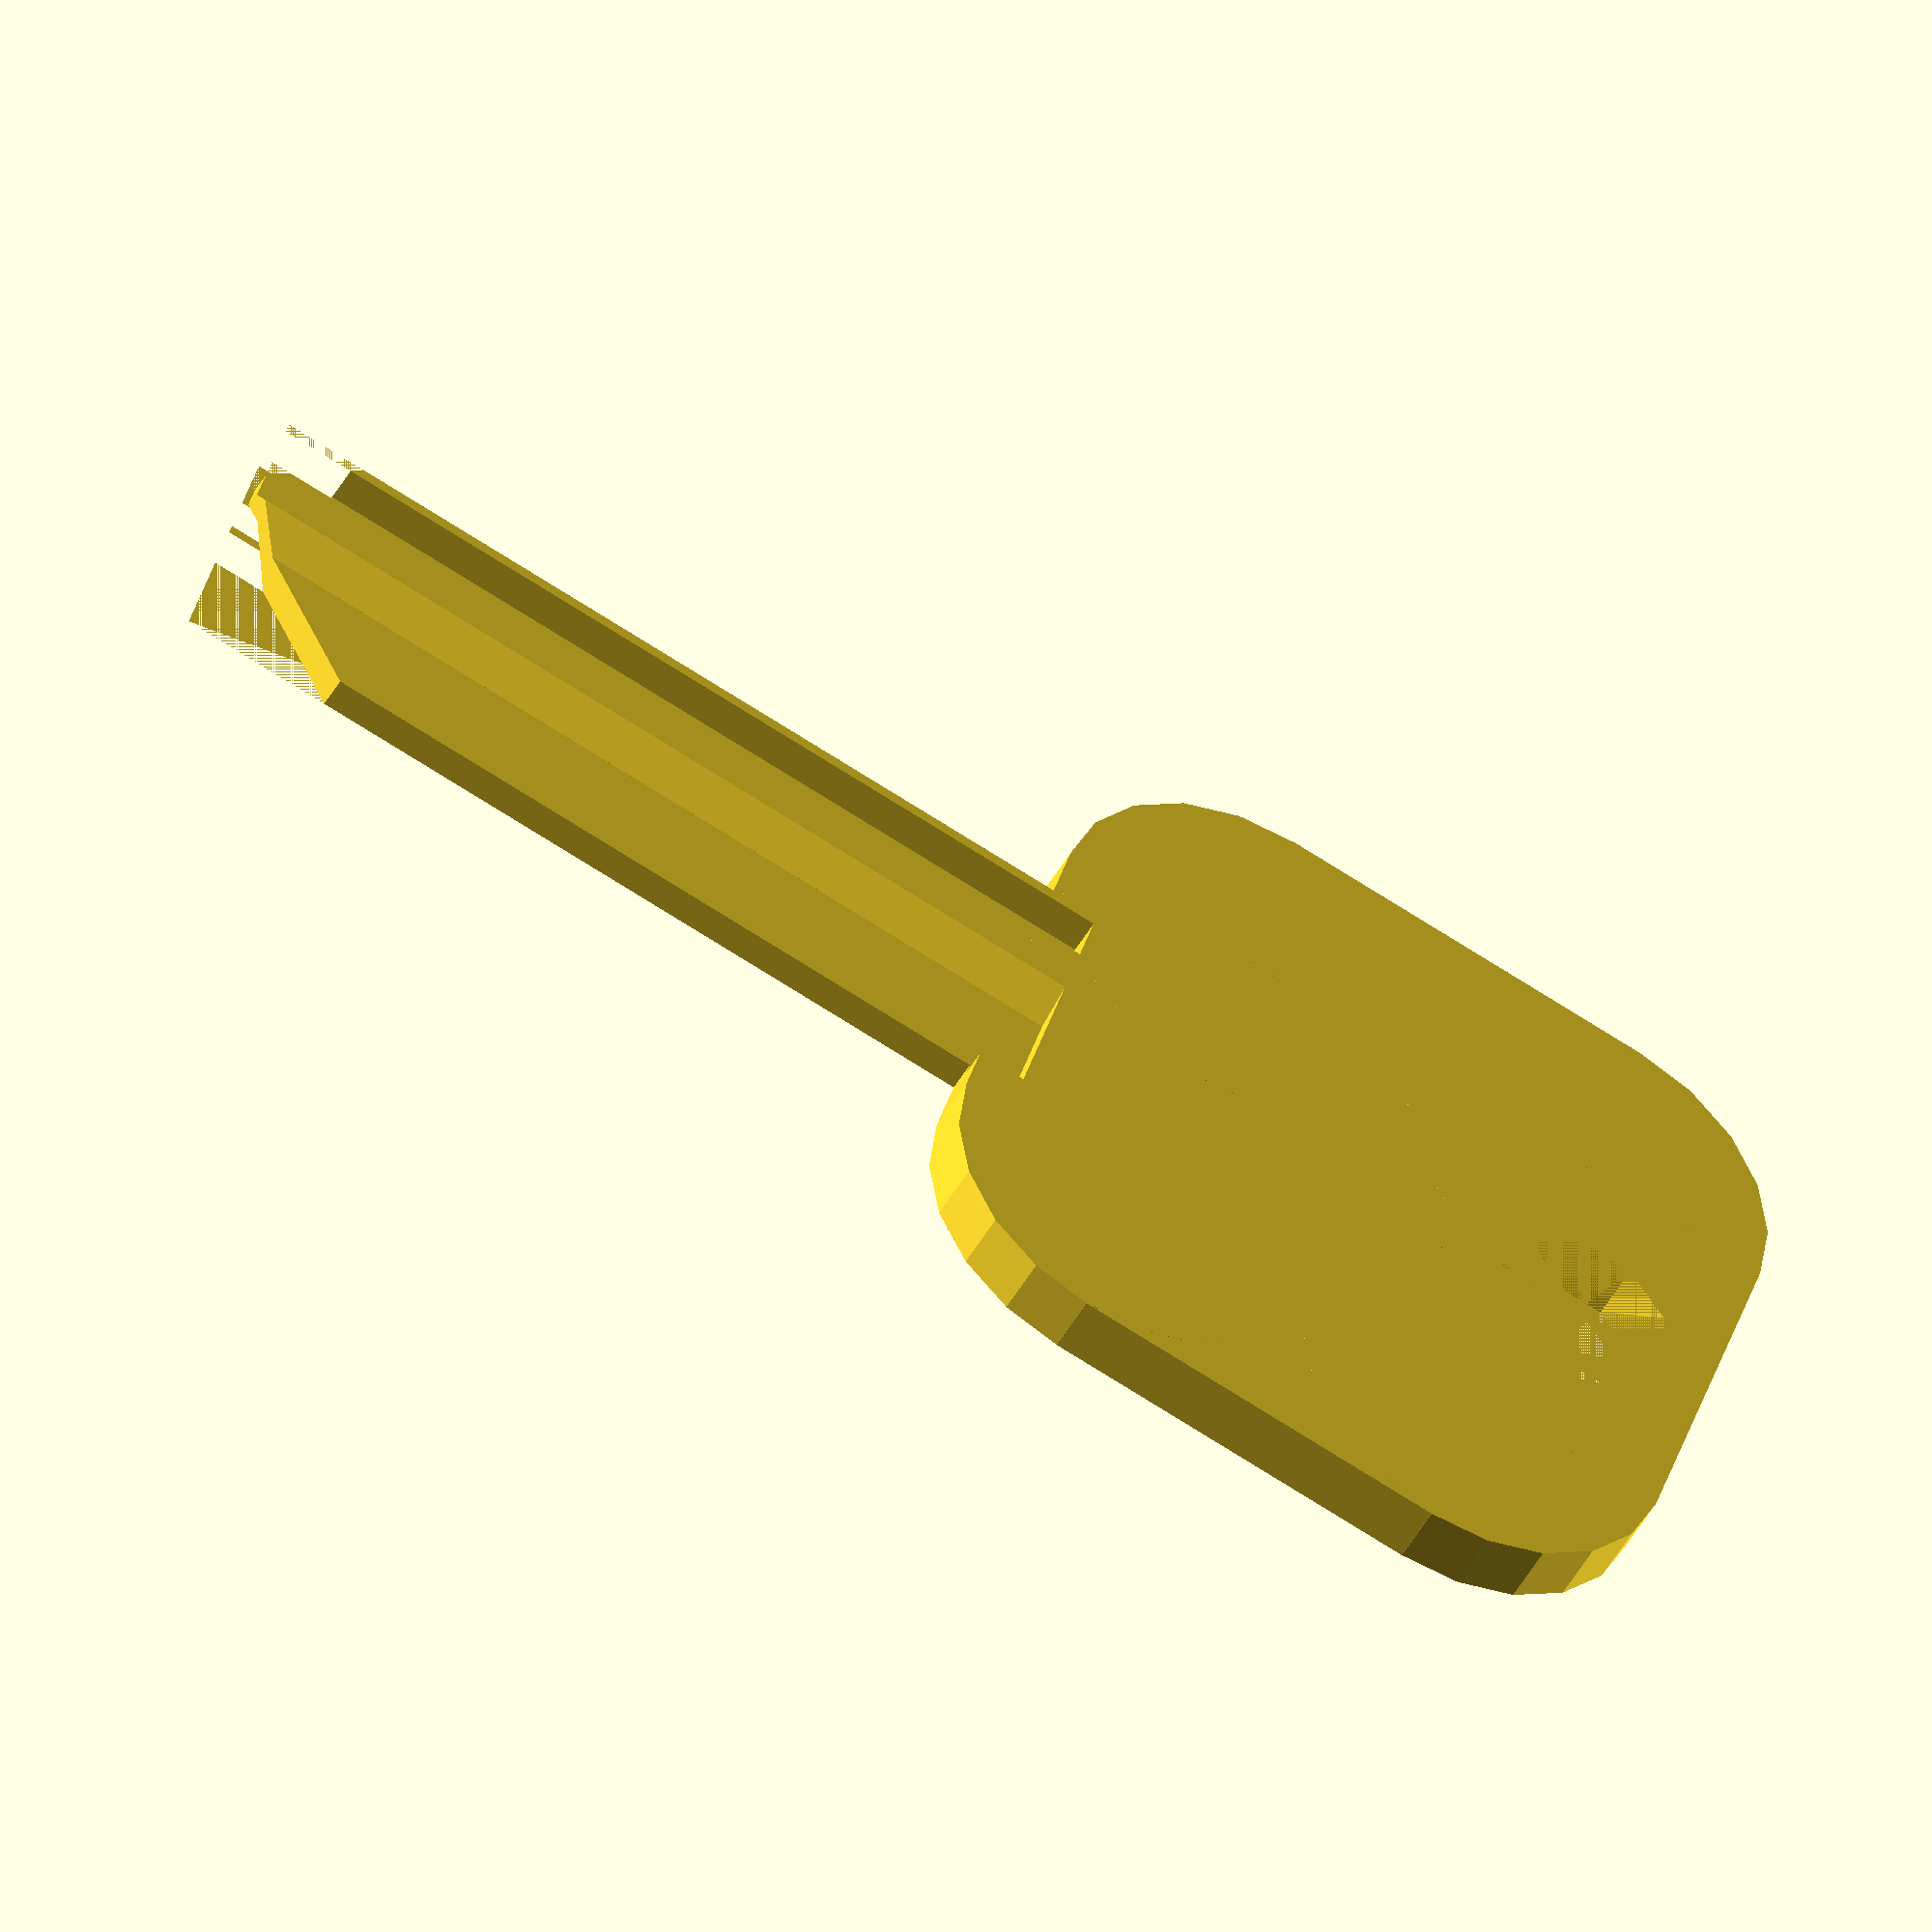
<openscad>
// Physical Keygen - by Nirav Patel <http://eclecti.cc>
//
// Generate a duplicate of a Kwikset KW1 key by editing the last line of the file
// and entering in the key code of the lock.  If you don't know the key code,
// you can measure the key and compare the numbers at:
// http://web.archive.org/web/20050217020917fw_/http://dlaco.com/spacing/tips.htm
//
// This work is licensed under a Creative Commons Attribution 3.0 Unported License.

// Since the keys and locks I have were all designed in imperial units, the
// constants in this file will be defined in inches.  The mm function
// allows us to retain the proper size for exporting a metric STL.
function mm(i) = i*25.4;

module rounded(size, r) {
    union() {
        translate([r, 0, 0]) cube([size[0]-2*r, size[1], size[2]]);
        translate([0, r, 0]) cube([size[0], size[1]-2*r, size[2]]);
        translate([r, r, 0]) cylinder(h=size[2], r=r);
        translate([size[0]-r, r, 0]) cylinder(h=size[2], r=r);
        translate([r, size[1]-r, 0]) cylinder(h=size[2], r=r);
        translate([size[0]-r, size[1]-r, 0]) cylinder(h=size[2], r=r);
    }
}

module bit(bitw) {
//bitw was 128
    w = mm(1/4);
    difference() {
        translate([-w/2, 0, 0]) cube([w, mm(1), w]);
        translate([-mm(5/bitw), 0, 0]) rotate([0, 0, 135]) cube([w, w, w]);
        translate([mm(5/bitw), 0, 0]) rotate([0, 0, -45]) cube([w, w, w]);
    }
}

// Kwikset KW1 5 pin key.  The measurements are mostly guesses based on reverse
// engineering some keys I have and some publicly available information.
module KW1(switch,bits) {

    usebitting = (switch == "code");
    makebump = (switch == "bump");


    // You may need to adjust these to fit your specific printer settings
    thickness = mm(0.080);
    length = mm(9/8);
    width = mm(.337);
    
    shoulder = mm(.247);
    pin_spacing = mm(.15);
    depth_inc = mm(.023);
    
    // A fudge factor.  Printing with your average RepRap, the bottom layer is
    // going to be squeezed larger than you want. You can make the pins
    // go slighly deeper by a fudge amount to make up for it if you aren't
    // adjusting for it elsewhere like Skeinforge or in your firmware.
    fudge = 0.5;
    
    // Handle size
    h_l = mm(1);
    h_w = mm(1);
    h_d = mm(1/16);
    difference() {
        // blade and key handle
        union() {
            translate([-h_l, -h_w/2 + width/2, 0]) rounded([h_l, h_w, thickness], mm(1/4));
            // cut a little off the tip to avoid going too long
            cube([length - mm(1/64), width, thickness]);
        }
        
        // chamfer the tip
        translate([length, mm(1/8), 0]) {
            rotate([0, 0, 45]) cube([10, 10, thickness]);
            rotate([0, 0, 225]) cube([10, 10, thickness]);
        }
        
        // put in a hole for keychain use
        translate([-h_l + mm(3/16), width/2, 0]) cylinder(h=thickness, r=mm(1/8));
        
        // cut the channels in the key.  designed more for printability than accuracy
        union() {
            translate([-h_d, mm(.105), mm(.025)]) rotate([225, 0, 0]) cube([length + h_d, width, width]);
            translate([-h_d, mm(.105), mm(.05)]) rotate([260, 0, 0]) cube([length + h_d, thickness/2, mm(1/32)]);
            translate([-h_d, mm(.105), 0]) cube([length + h_d, mm(7/128), mm(.05)]);
            translate([-h_d, mm(.105) + mm(7/128), mm(.05)]) rotate([225, 0, 0]) cube([length + h_d, mm(3/64), thickness]);
        }
        
        translate([-h_d, width - mm(9/64), mm(.043)]) {
            cube([length + h_d, width - (width - mm(10/64)), thickness]);
            rotate([50, 0, 0]) cube([length + h_d, width, thickness]);
        }
        
        union() {
            translate([-h_d, mm(0.015), mm(.03)]) cube([length + h_d, mm(15/256), thickness]);
            translate([-h_d, mm(0.015) + mm(13/256), thickness - mm(1/64)]) rotate([45, 0, 0]) cube([length + h_d, mm(1/16), mm(1/16)]);
        }

        // Do the actual bitting
       if (usebitting) {
           for (b = [0:4]) {
                // KW1 doesn't have a 0 value and instead has 1 start around .008" deep
                translate([shoulder + fudge + b*pin_spacing, width - mm(.008) - (bits[b] - 1)*depth_inc - fudge, 0]) bit(128);
           }
       }
	  if (makebump) {
           //for (b = [0:5]) {
                // KW1 doesn't have a 0 value and instead has 1 start around .008" deep
                translate([shoulder + fudge + 0*pin_spacing, width - mm(.008) - (bits[0] - 1)*depth_inc - fudge, 0]) bit(512);
                translate([shoulder + fudge + 1*pin_spacing, width - mm(.008) - (bits[1] - 1)*depth_inc - fudge, 0]) bit(512);
                translate([shoulder + fudge + 2*pin_spacing, width - mm(.008) - (bits[2] - 1)*depth_inc - fudge, 0]) bit(512);
                translate([shoulder + fudge + 3*pin_spacing, width - mm(.008) - (bits[3] - 1)*depth_inc - fudge, 0]) bit(512);
                translate([shoulder + fudge + 4*pin_spacing, width - mm(.008) - (bits[4] - 1)*depth_inc - fudge, 0]) bit(512);
                translate([shoulder + fudge + 5*pin_spacing, width - mm(.008) - (bits[4] - 1)*depth_inc - fudge, 0]) bit(512);
           //}
       }

    }
}


//KW1("blank",[7,7,7,7,7,7]);

KW1("blank",[0,0,0,0,0]);

</openscad>
<views>
elev=46.1 azim=196.8 roll=332.6 proj=o view=wireframe
</views>
